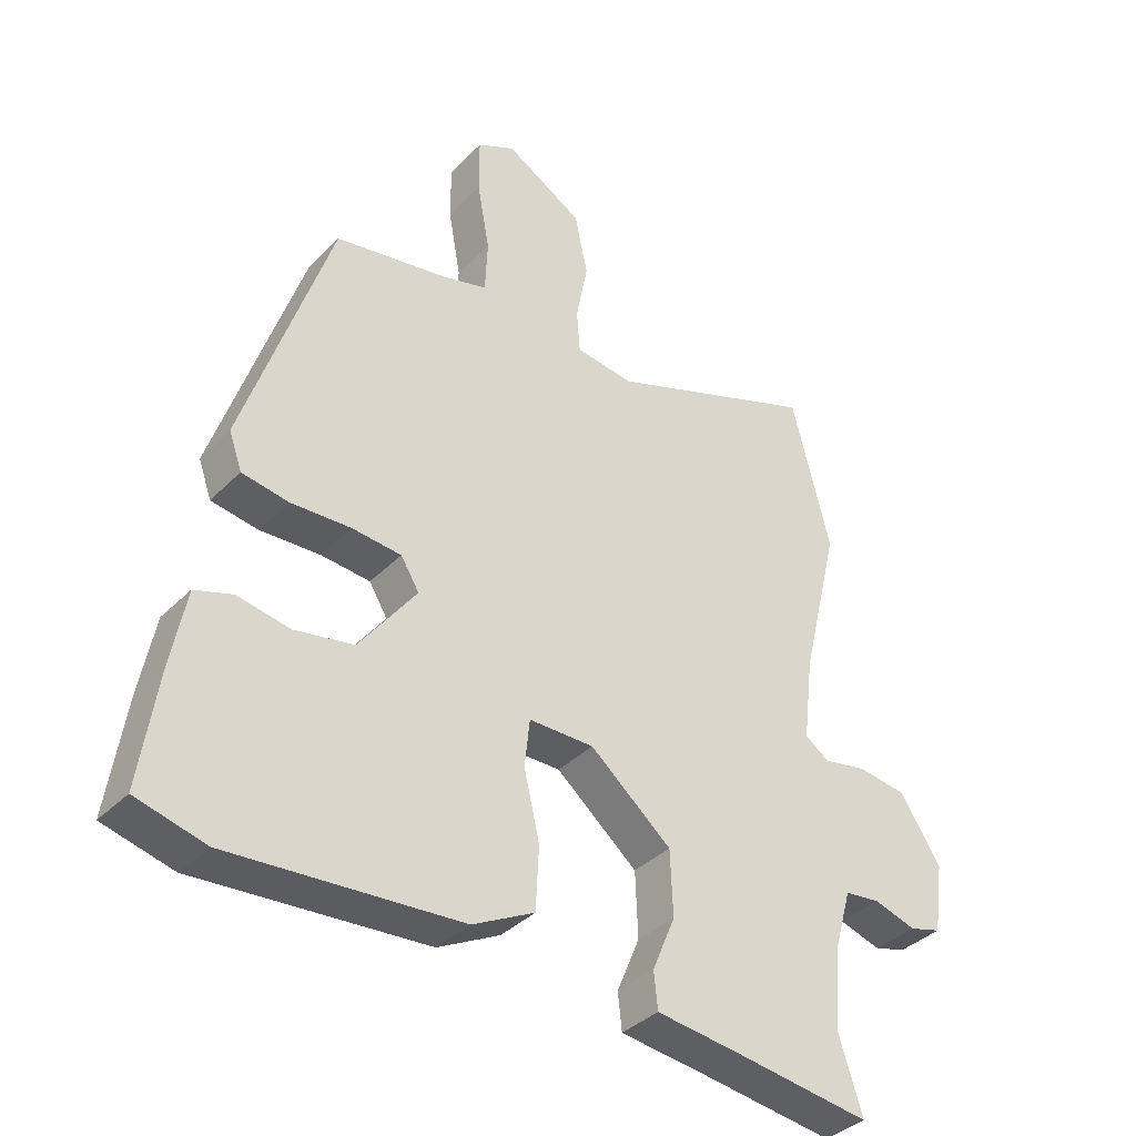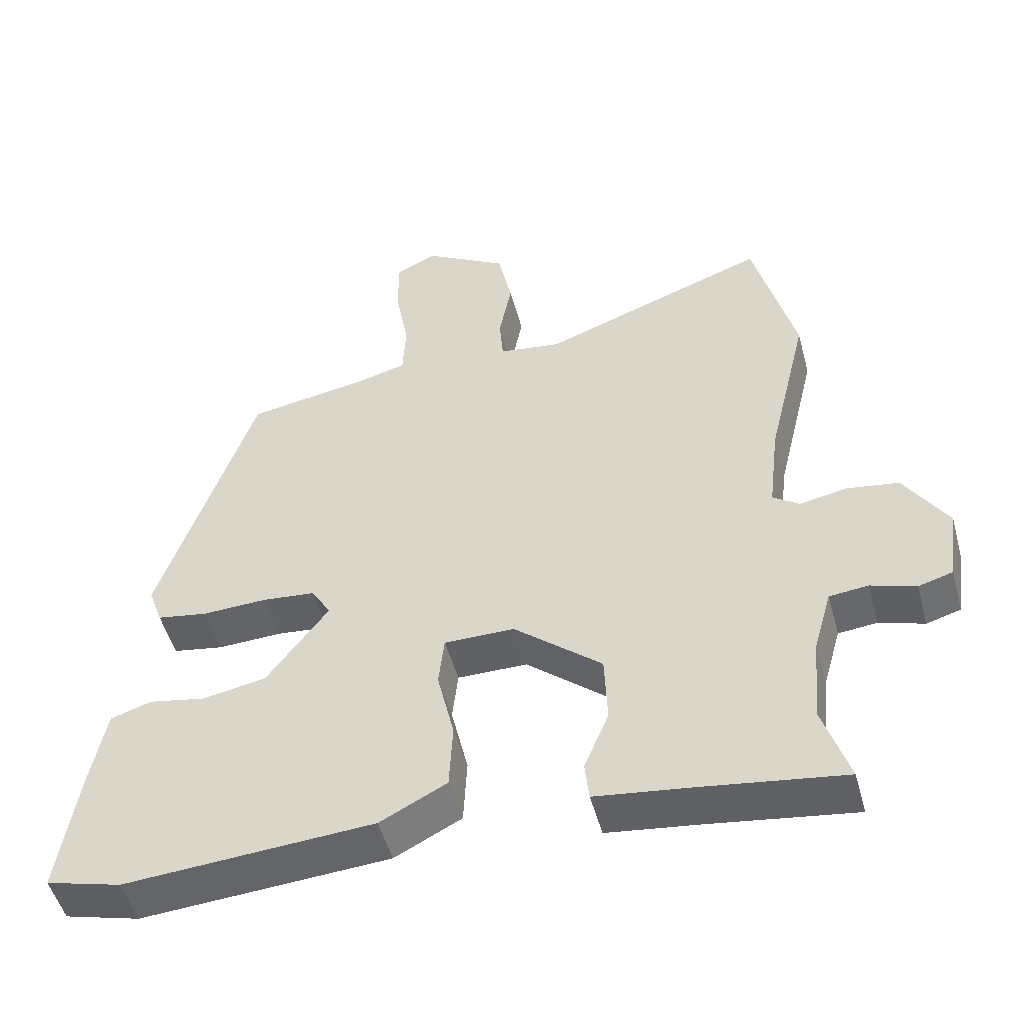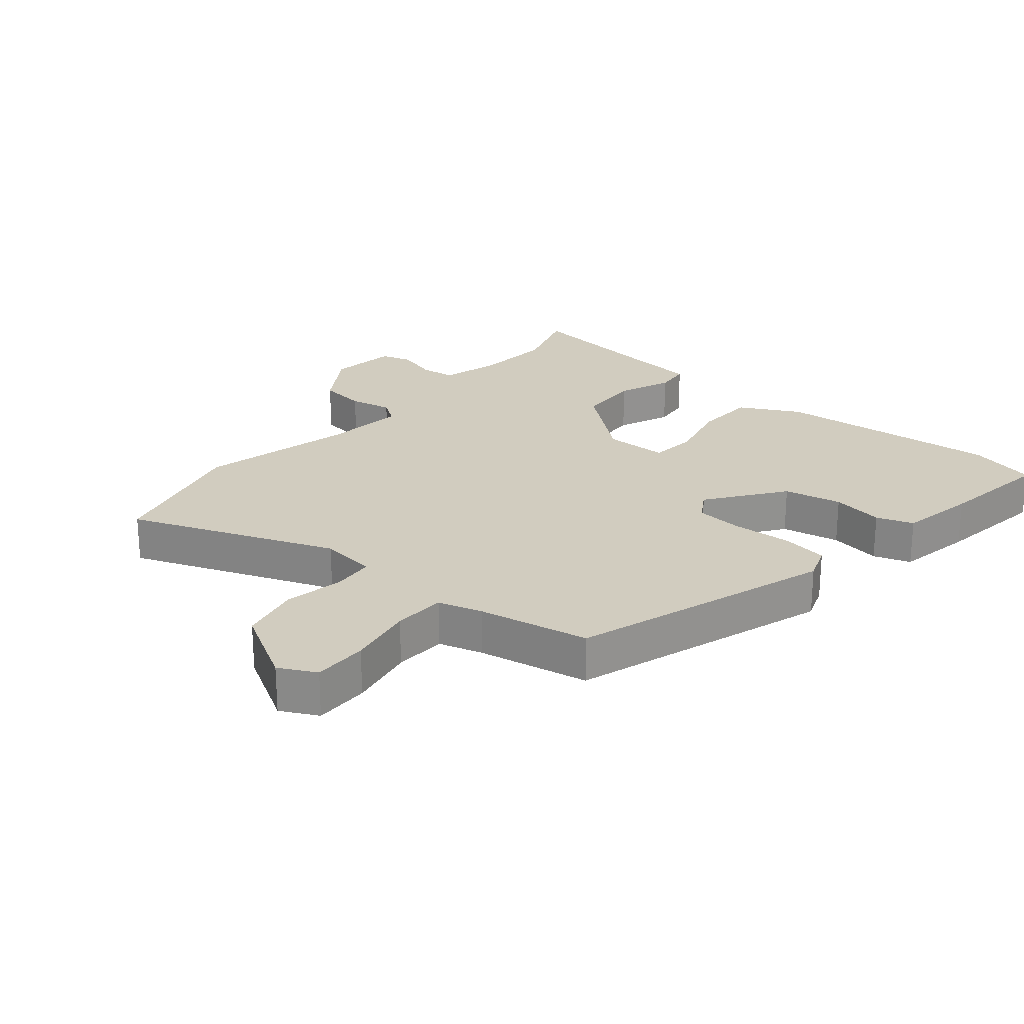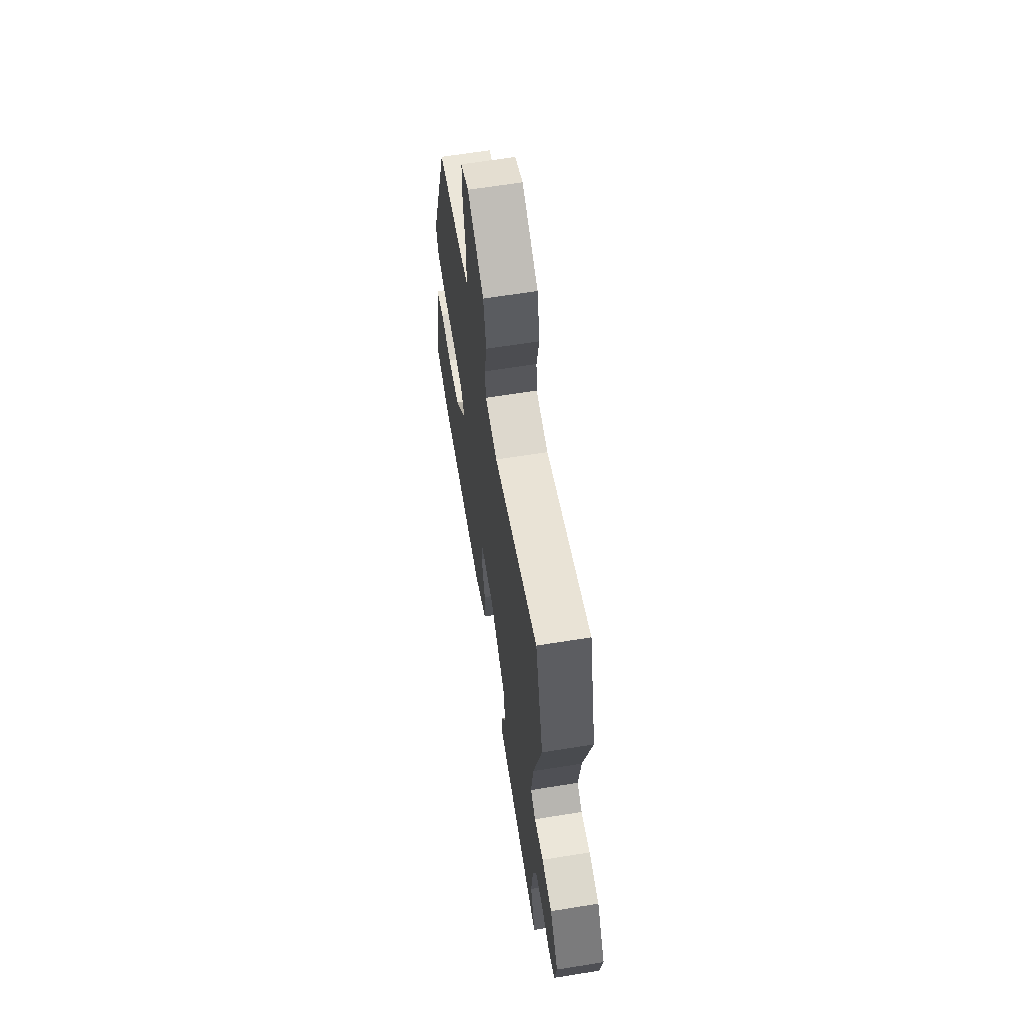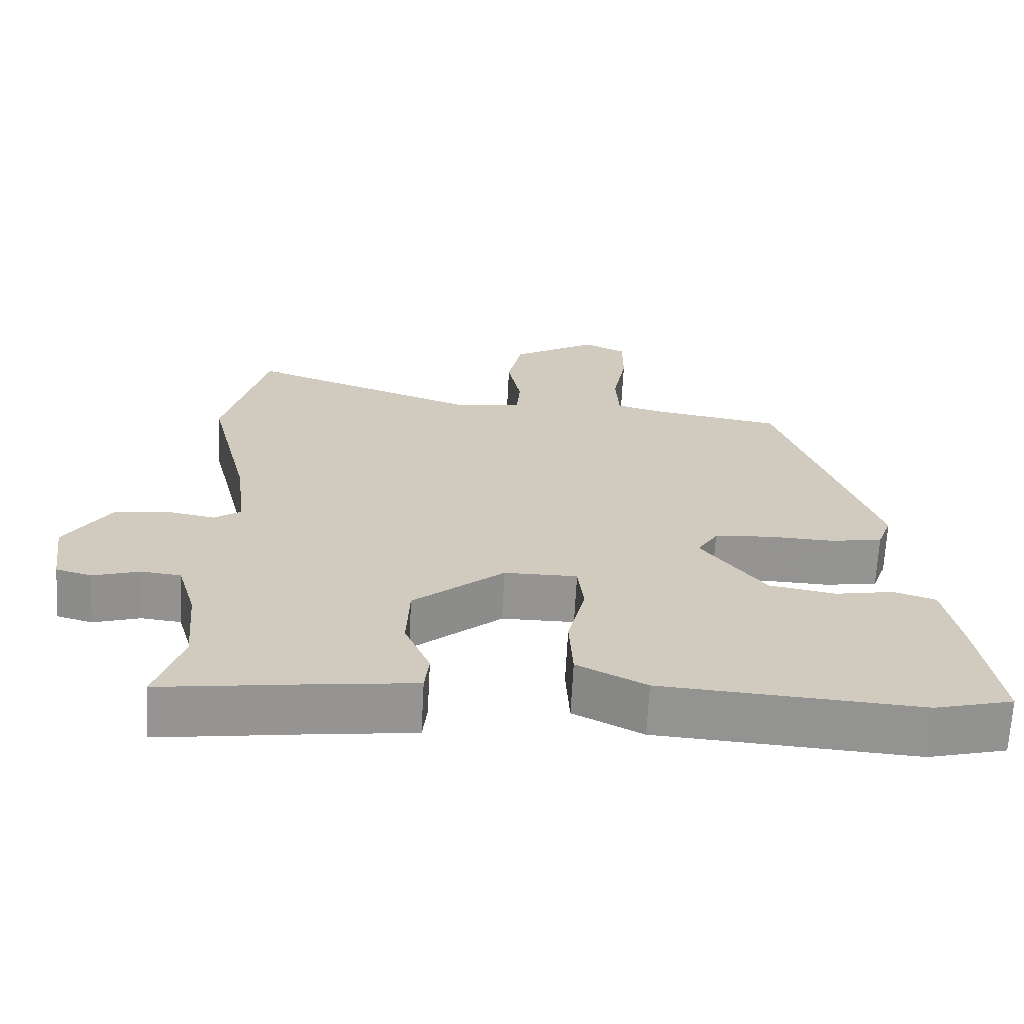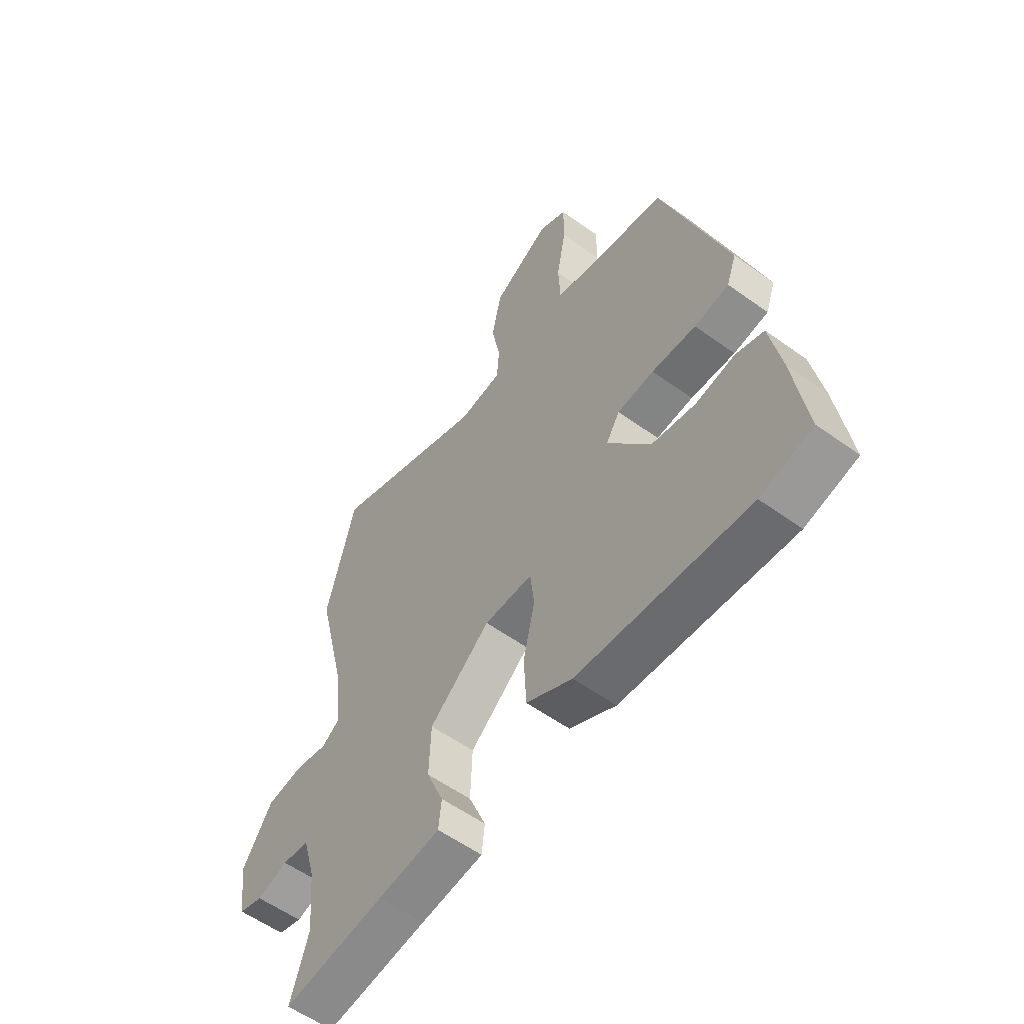
<metadata>
{"format":"obj","ext":"obj","renderer":"f3d","projection":"perspective","resolution":1024,"background":"white","views":[{"elev":-36.8,"azim":142.0,"up":"+Z"},{"elev":-50.3,"azim":-165.0,"up":"+Z"},{"elev":24.2,"azim":39.4,"up":"+Y"},{"elev":64.8,"azim":-99.2,"up":"+Z"},{"elev":-67.1,"azim":-3.0,"up":"+Z"},{"elev":-56.8,"azim":53.0,"up":"+Z"}]}
</metadata>
<code>
v -0.517 0.07 -0.554
v -0.48 0.07 -0.438
v -0.491 0.07 -0.314
v -0.517 0.07 -0.223
v -0.572 0.07 -0.217
v -0.636 0.07 -0.237
v -0.685 0.07 -0.223
v -0.7 0.07 -0.116
v -0.638 0.07 -0.019
v -0.563 0.07 -0.008
v -0.496 0.07 -0.021
v -0.459 0.07 0.005
v -0.474 0.07 0.133
v -0.532 0.07 0.374
v -0.473 0.07 0.607
v -0.15 0.07 0.488
v -0.061 0.07 0.5
v -0.056 0.07 0.566
v -0.074 0.07 0.66
v -0.054 0.07 0.755
v 0.065 0.07 0.825
v 0.123 0.07 0.796
v 0.123 0.07 0.71
v 0.104 0.07 0.605
v 0.108 0.07 0.523
v 0.177 0.07 0.504
v 0.351 0.07 0.474
v 0.486 0.07 0.071
v 0.466 0.07 0.015
v 0.394 0.07 0.003
v 0.302 0.07 0.007
v 0.226 0.07 0
v 0.198 0.07 -0.046
v 0.286 0.07 -0.164
v 0.377 0.07 -0.181
v 0.458 0.07 -0.166
v 0.516 0.07 -0.185
v 0.539 0.07 -0.305
v 0.566 0.07 -0.483
v 0.459 0.07 -0.511
v 0.105 0.07 -0.486
v 0.01 0.07 -0.437
v 0.005 0.07 -0.341
v 0.029 0.07 -0.237
v 0.021 0.07 -0.164
v -0.079 0.07 -0.164
v -0.204 0.07 -0.269
v -0.208 0.07 -0.369
v -0.173 0.07 -0.453
v -0.179 0.07 -0.509
v -0.308 0.07 -0.525
v -0.517 0 -0.554
v -0.48 0 -0.438
v -0.491 0 -0.314
v -0.517 0 -0.223
v -0.572 0 -0.217
v -0.636 0 -0.237
v -0.685 0 -0.223
v -0.7 0 -0.116
v -0.638 0 -0.019
v -0.563 0 -0.008
v -0.496 0 -0.021
v -0.459 0 0.005
v -0.474 0 0.133
v -0.532 0 0.374
v -0.473 0 0.607
v -0.15 0 0.488
v -0.061 0 0.5
v -0.056 0 0.566
v -0.074 0 0.66
v -0.054 0 0.755
v 0.065 0 0.825
v 0.123 0 0.796
v 0.123 0 0.71
v 0.104 0 0.605
v 0.108 0 0.523
v 0.177 0 0.504
v 0.351 0 0.474
v 0.486 0 0.071
v 0.466 0 0.015
v 0.394 0 0.003
v 0.302 0 0.007
v 0.226 0 0
v 0.198 0 -0.046
v 0.286 0 -0.164
v 0.377 0 -0.181
v 0.458 0 -0.166
v 0.516 0 -0.185
v 0.539 0 -0.305
v 0.566 0 -0.483
v 0.459 0 -0.511
v 0.105 0 -0.486
v 0.01 0 -0.437
v 0.005 0 -0.341
v 0.029 0 -0.237
v 0.021 0 -0.164
v -0.079 0 -0.164
v -0.204 0 -0.269
v -0.208 0 -0.369
v -0.173 0 -0.453
v -0.179 0 -0.509
v -0.308 0 -0.525
f 48 49 50 51
f 51 1 2
f 48 51 2
f 47 48 2
f 46 47 2 3
f 42 43 44
f 41 42 44
f 40 41 44
f 39 40 44
f 38 39 44
f 37 38 44
f 35 36 37
f 35 37 44
f 34 35 44 45
f 29 30 31
f 28 29 31
f 27 28 31
f 26 27 31
f 25 26 31 32
f 22 23 24
f 21 22 24
f 20 21 24
f 19 20 24
f 18 19 24
f 17 18 24 25
f 13 14 15 16
f 12 13 16 17
f 9 10 11
f 8 9 11
f 7 8 11
f 6 7 11
f 5 6 11
f 4 5 11 12
f 25 32 33
f 17 25 33
f 12 17 33
f 4 12 33
f 3 4 33
f 46 3 33
f 45 46 33
f 33 34 45
f 102 101 100 99
f 53 52 102
f 53 102 99
f 53 99 98
f 54 53 98 97
f 95 94 93
f 95 93 92
f 95 92 91
f 95 91 90
f 95 90 89
f 95 89 88
f 88 87 86
f 95 88 86
f 96 95 86 85
f 82 81 80
f 82 80 79
f 82 79 78
f 82 78 77
f 83 82 77 76
f 75 74 73
f 75 73 72
f 75 72 71
f 75 71 70
f 75 70 69
f 76 75 69 68
f 67 66 65 64
f 68 67 64 63
f 62 61 60
f 62 60 59
f 62 59 58
f 62 58 57
f 62 57 56
f 63 62 56 55
f 84 83 76
f 84 76 68
f 84 68 63
f 84 63 55
f 84 55 54
f 84 54 97
f 84 97 96
f 96 85 84
f 1 52 53 2
f 2 53 54 3
f 3 54 55 4
f 4 55 56 5
f 5 56 57 6
f 6 57 58 7
f 7 58 59 8
f 8 59 60 9
f 9 60 61 10
f 10 61 62 11
f 11 62 63 12
f 12 63 64 13
f 13 64 65 14
f 14 65 66 15
f 15 66 67 16
f 16 67 68 17
f 17 68 69 18
f 18 69 70 19
f 19 70 71 20
f 20 71 72 21
f 21 72 73 22
f 22 73 74 23
f 23 74 75 24
f 24 75 76 25
f 25 76 77 26
f 26 77 78 27
f 27 78 79 28
f 28 79 80 29
f 29 80 81 30
f 30 81 82 31
f 31 82 83 32
f 32 83 84 33
f 33 84 85 34
f 34 85 86 35
f 35 86 87 36
f 36 87 88 37
f 37 88 89 38
f 38 89 90 39
f 39 90 91 40
f 40 91 92 41
f 41 92 93 42
f 42 93 94 43
f 43 94 95 44
f 44 95 96 45
f 45 96 97 46
f 46 97 98 47
f 47 98 99 48
f 48 99 100 49
f 49 100 101 50
f 50 101 102 51
f 51 102 52 1

</code>
